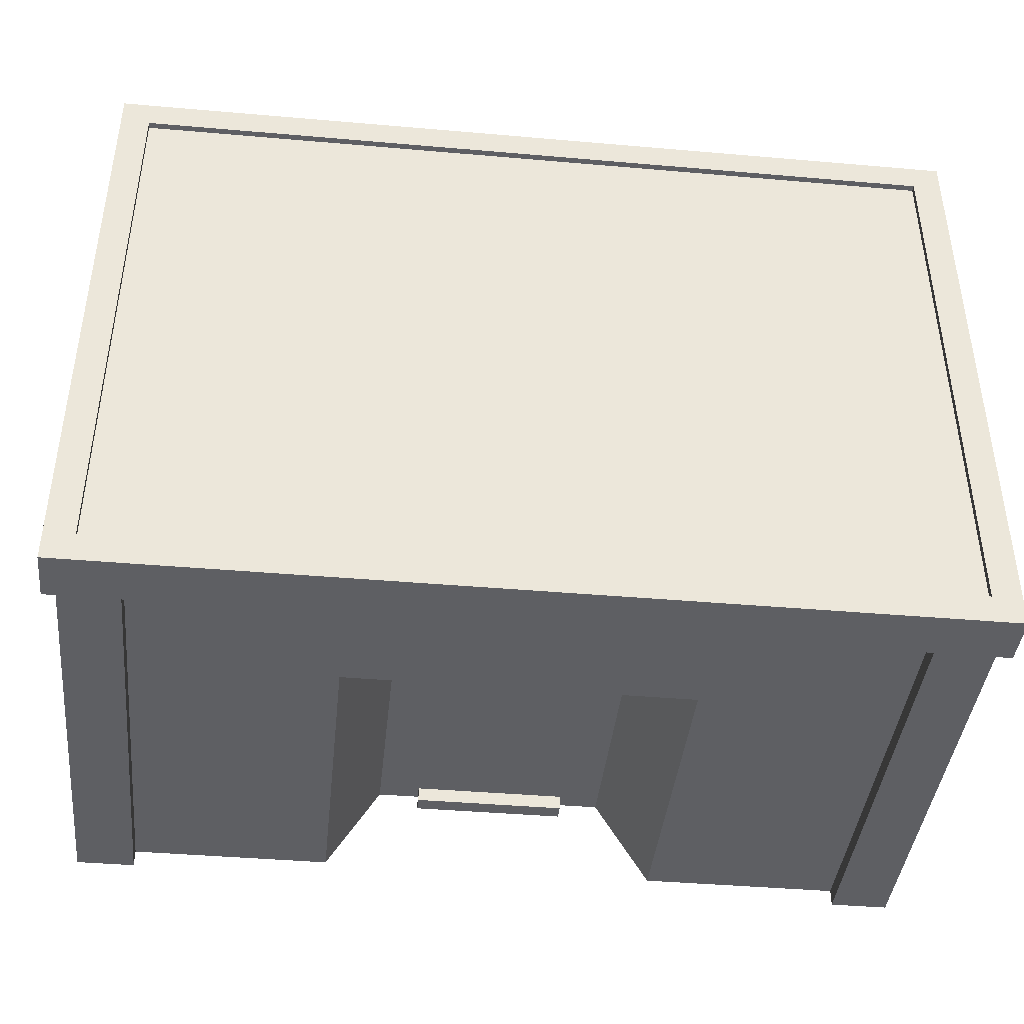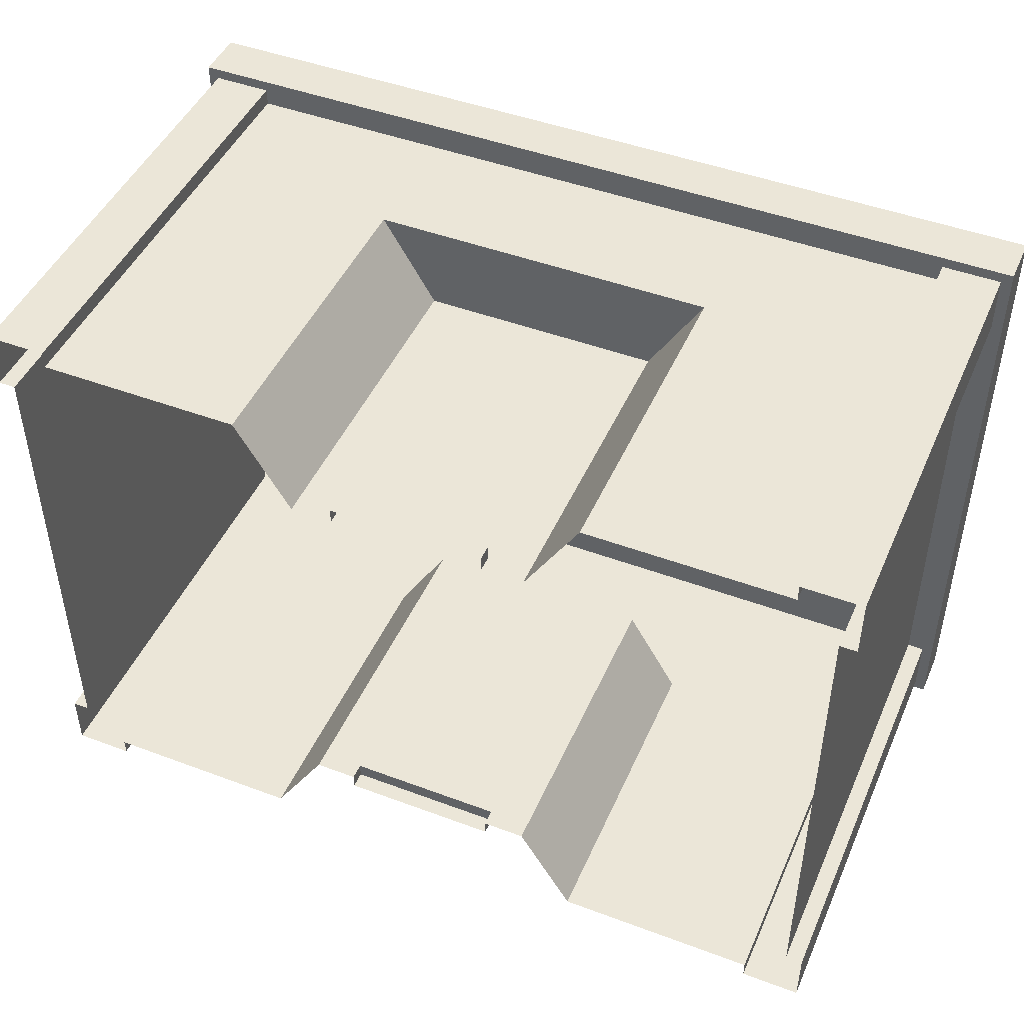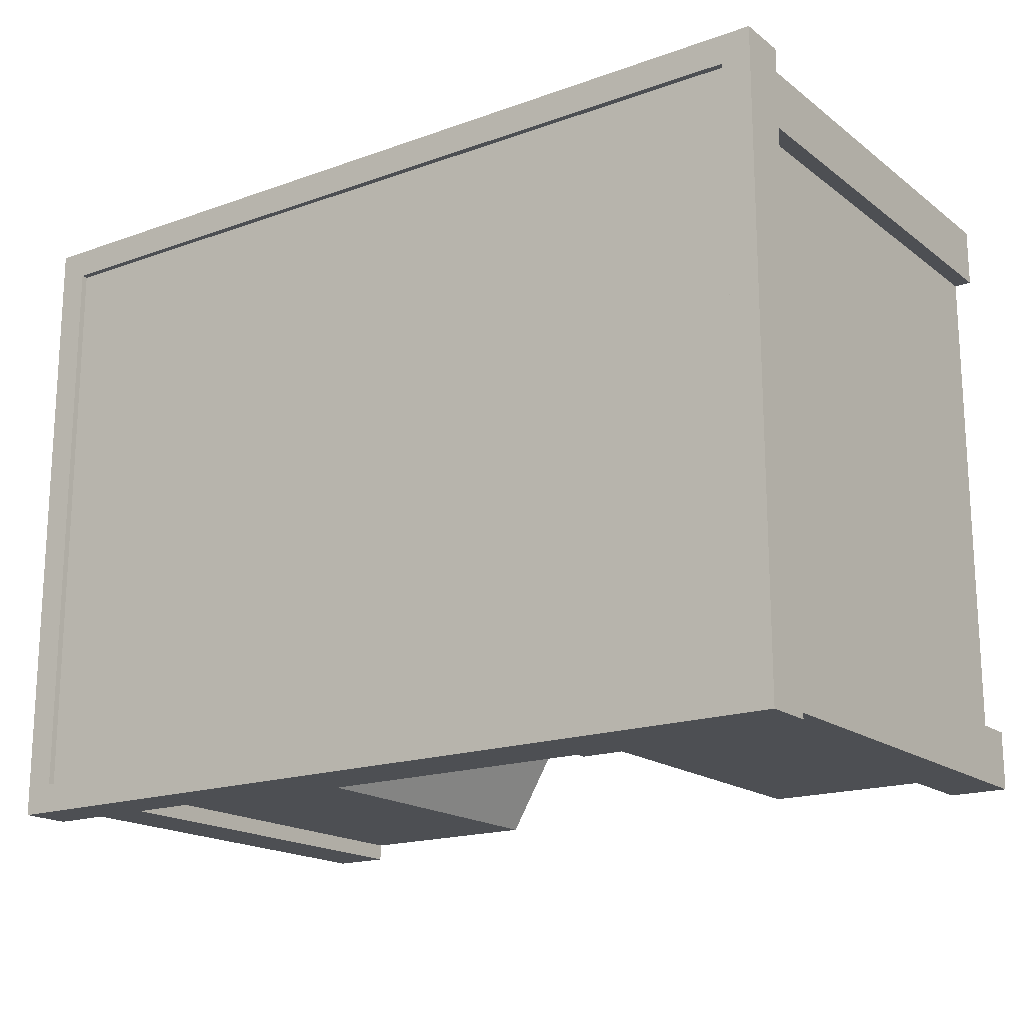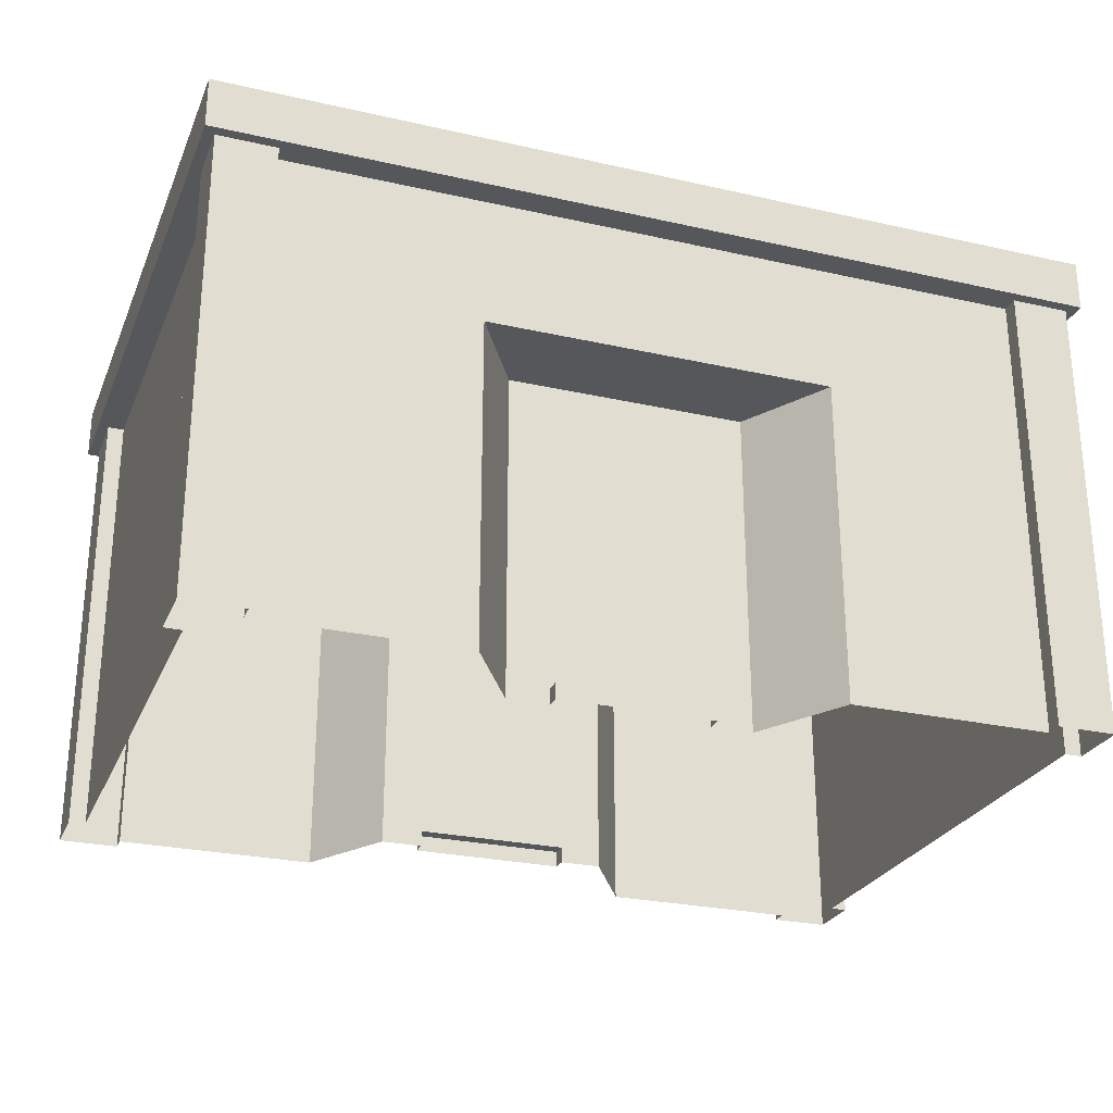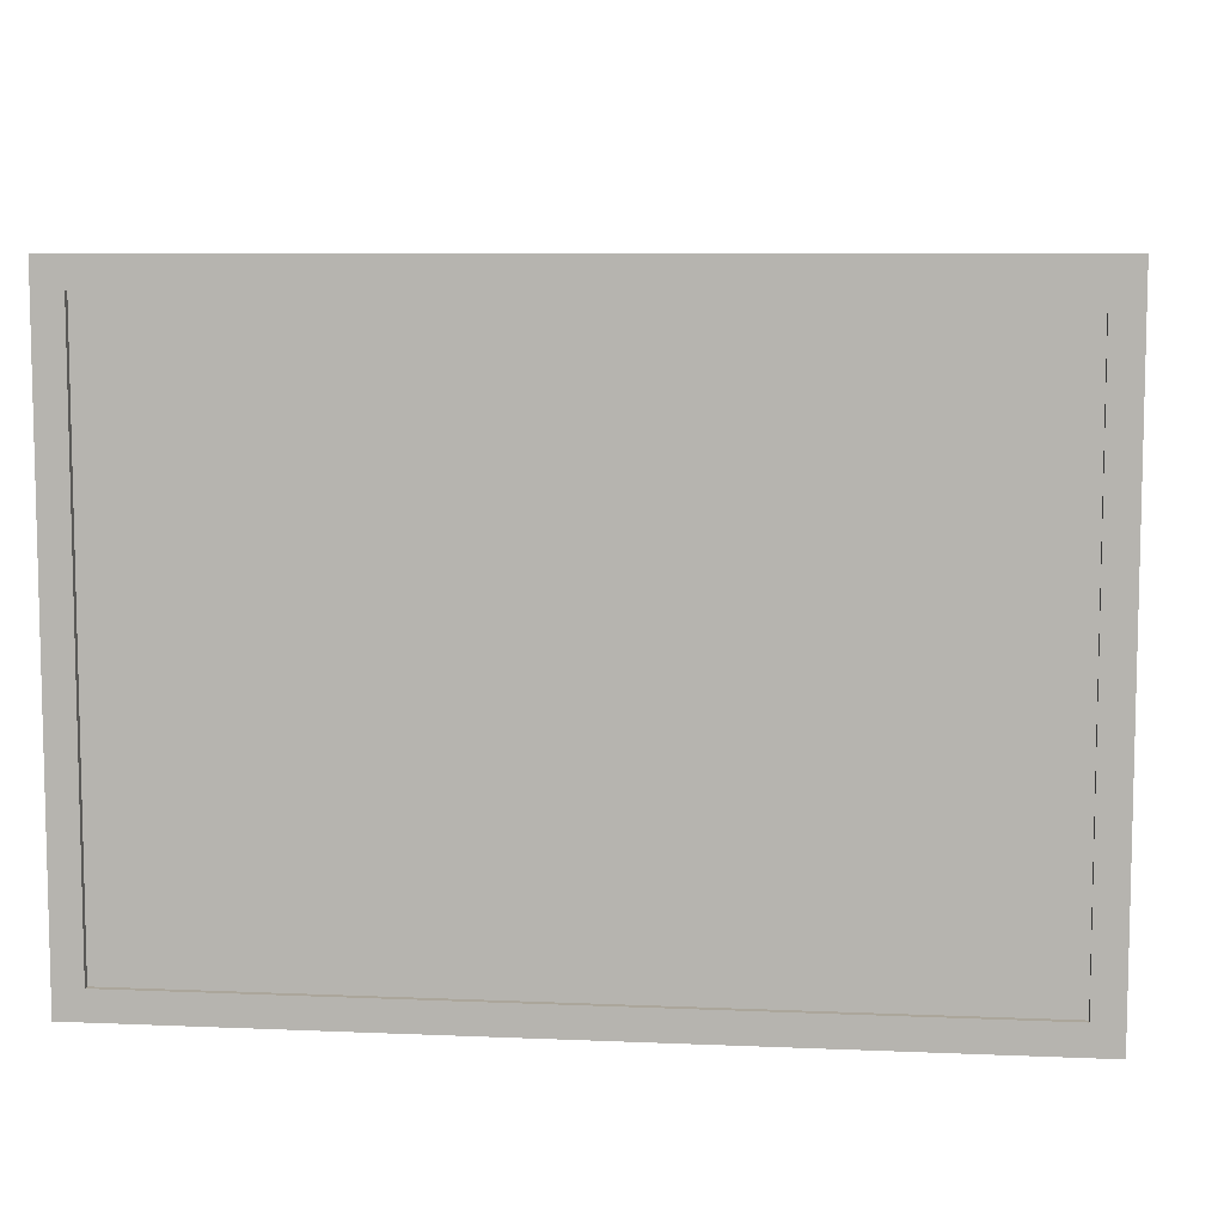
<metadata>
{"format":"obj","ext":"obj","renderer":"f3d","projection":"perspective","resolution":1024,"background":"white","views":[{"elev":-41.7,"azim":174.0,"up":"+Z"},{"elev":46.5,"azim":23.1,"up":"+Z"},{"elev":-17.8,"azim":-144.9,"up":"+Z"},{"elev":-26.4,"azim":160.4,"up":"+Y"},{"elev":7.9,"azim":-173.3,"up":"+Z"}]}
</metadata>
<code>
v -5.78e-06 0.2121 -2.632
v 1.014 0.2121 -2.632
v 1.014 3.722 -2.632
v -1.014 3.722 -2.632
v -1.014 0.2121 -2.632
v 1.014 0.2121 -2.83
v -1.014 0.2121 -2.83
v -1.014 0 -2.83
v 1.014 0 -2.83
v 1.014 0.2121 -2.632
v -5.78e-06 0.2121 -2.632
v -1.014 0.2121 -2.632
v 1.014 0.2121 -2.632
v -1.014 0.2121 -2.632
v -1.014 0.2121 -2.83
v 1.014 0.2121 -2.83
v 1.014 3.722 -2.632
v 1.562 4.279 -2.632
v -1.561 4.279 -2.632
v -1.014 3.722 -2.632
v 1.014 3.722 -2.632
v 1.014 0.2121 -2.632
v 1.562 0 -2.632
v 1.562 4.279 -2.632
v 1.014 0 -2.632
v 1.014 0.2121 -2.83
v 1.014 0 -2.83
v 1.014 0 -2.632
v 1.014 0.2121 -2.632
v 1.562 4.279 -2.632
v 1.562 0 -2.632
v 2.27 0 -3.821
v 2.27 4.279 -3.821
v 2.27 4.279 -3.821
v 2.27 0 -3.821
v 4.904 0 -3.821
v 4.904 4.279 -3.821
v 5.674 0 -4.043
v 5.674 4.279 -4.043
v 4.904 4.279 -4.043
v 4.904 0 -4.043
v 4.904 5.989 -4.043
v 5.674 5.989 -4.043
v 4.904 0 -4.043
v 4.904 4.279 -4.043
v 4.904 4.279 -3.821
v 4.904 0 -3.821
v 4.904 5.989 -3.821
v 4.904 5.989 -4.043
v 5.674 5.989 -4.043
v 5.816 5.989 -4.185
v 4.904 5.989 -4.043
v 1.562 4.279 -2.632
v 2.27 4.279 -3.821
v -2.27 4.279 -3.821
v -1.561 4.279 -2.632
v -1.014 3.722 -2.632
v -1.561 4.279 -2.632
v -1.561 0 -2.632
v -1.014 0.2121 -2.632
v -1.014 0 -2.632
v -1.014 0.2121 -2.83
v -1.014 0.2121 -2.632
v -1.014 0 -2.632
v -1.014 0 -2.83
v -1.561 4.279 -2.632
v -2.27 4.279 -3.821
v -2.27 0 -3.821
v -1.561 0 -2.632
v -2.27 4.279 -3.821
v -4.904 4.279 -3.821
v -4.904 0 -3.821
v -2.27 0 -3.821
v -5.674 0 -4.043
v -4.904 0 -4.043
v -4.904 4.279 -4.043
v -5.674 4.279 -4.043
v -4.904 5.989 -4.043
v -5.674 5.989 -4.043
v -4.904 0 -4.043
v -4.904 0 -3.821
v -4.904 4.279 -3.821
v -4.904 4.279 -4.043
v -4.904 5.989 -3.821
v -4.904 5.989 -4.043
v 4.904 5.989 -3.821
v -4.904 5.989 -3.821
v -2.27 4.279 -3.821
v 2.27 4.279 -3.821
v 4.904 4.279 -3.821
v -4.904 4.279 -3.821
v 5.816 5.989 -4.185
v -5.816 5.989 -4.185
v -4.904 5.989 -4.043
v 4.904 5.989 -4.043
v -4.904 5.989 -3.821
v 4.904 5.989 -3.821
v -5.674 5.989 -4.043
v -4.904 5.989 -4.043
v -5.816 5.989 -4.185
v 5.816 6.656 -4.185
v -5.816 6.656 -4.185
v -5.816 5.989 -4.185
v 5.816 5.989 -4.185
v 5.431 6.656 -3.8
v -5.431 6.656 -3.8
v -5.816 6.656 -4.185
v 5.816 6.656 -4.185
v 5.431 6.571 -3.8
v -5.431 6.571 -3.8
v -5.431 6.656 -3.8
v 5.431 6.656 -3.8
v -5.78e-06 6.571 -2.167e-06
v -5.431 6.571 -3.8
v 5.431 6.571 -3.8
v 5.431 6.571 3.8
v -5.431 6.571 3.8
v 5.674 0 -4.043
v 5.674 0 -3.273
v 5.674 4.279 -3.273
v 5.674 4.279 -4.043
v 5.674 5.989 -3.273
v 5.674 5.989 -4.043
v 5.674 0 -3.273
v 5.452 0 -3.273
v 5.452 4.279 -3.273
v 5.674 4.279 -3.273
v 5.452 5.989 -3.273
v 5.674 5.989 -3.273
v 5.452 0 -3.273
v 5.452 0 -2.167e-06
v 5.452 4.279 -2.167e-06
v 5.452 4.279 -3.273
v 5.452 4.279 -3.273
v 5.452 4.279 -2.167e-06
v 5.452 5.989 -2.167e-06
v 5.452 5.989 -3.273
v 5.452 5.989 -3.273
v 5.452 5.989 -2.167e-06
v 5.816 5.989 5.78e-06
v 5.452 5.989 -3.273
v 5.674 5.989 -3.273
v 5.816 5.989 -4.185
v 5.674 5.989 -4.043
v 5.674 5.989 -3.273
v 5.816 5.989 -4.185
v 5.816 5.989 5.78e-06
v 5.816 6.656 5.78e-06
v 5.816 6.656 -4.185
v 5.816 6.656 -4.185
v 5.816 6.656 5.78e-06
v 5.431 6.656 5.78e-06
v 5.431 6.656 -3.8
v 5.431 6.656 -3.8
v 5.431 6.656 5.78e-06
v 5.431 6.571 5.78e-06
v 5.431 6.571 -3.8
v 5.431 6.571 -3.8
v 5.431 6.571 5.78e-06
v -5.78e-06 6.571 -2.167e-06
v 5.674 0 4.043
v 5.674 4.279 4.043
v 5.674 4.279 3.273
v 5.674 0 3.273
v 5.674 5.989 3.273
v 5.674 5.989 4.043
v 5.674 0 3.273
v 5.674 4.279 3.273
v 5.452 4.279 3.273
v 5.452 0 3.273
v 5.452 5.989 3.273
v 5.674 5.989 3.273
v 5.452 0 3.273
v 5.452 4.279 3.273
v 5.452 4.279 -2.167e-06
v 5.452 0 -2.167e-06
v 5.452 4.279 3.273
v 5.452 5.989 3.273
v 5.452 5.989 -2.167e-06
v 5.452 4.279 -2.167e-06
v 5.452 5.989 3.273
v 5.674 5.989 3.273
v 5.816 5.989 5.78e-06
v 5.816 5.989 4.185
v 5.452 5.989 3.273
v 5.452 5.989 -2.167e-06
v 5.674 5.989 4.043
v 5.674 5.989 3.273
v 5.816 5.989 4.185
v 5.816 6.656 4.185
v 5.816 6.656 5.78e-06
v 5.816 5.989 5.78e-06
v 5.816 6.656 4.185
v 5.431 6.656 3.8
v 5.431 6.656 5.78e-06
v 5.816 6.656 5.78e-06
v 5.431 6.656 3.8
v 5.431 6.571 3.8
v 5.431 6.571 5.78e-06
v 5.431 6.656 5.78e-06
v 5.431 6.571 3.8
v -5.78e-06 6.571 -2.167e-06
v 5.431 6.571 5.78e-06
v -1.014 3.722 2.632
v 1.014 3.722 2.632
v 1.014 0.2121 2.632
v -5.78e-06 0.2121 2.632
v -1.014 0.2121 2.632
v -1.014 0.2121 2.83
v 1.014 0.2121 2.83
v 1.014 0 2.83
v -1.014 0 2.83
v -1.014 0.2121 2.632
v -5.78e-06 0.2121 2.632
v 1.014 0.2121 2.632
v -1.014 0.2121 2.632
v 1.014 0.2121 2.632
v 1.014 0.2121 2.83
v -1.014 0.2121 2.83
v -1.014 3.722 2.632
v -1.561 4.279 2.632
v 1.562 4.279 2.632
v 1.014 3.722 2.632
v -1.014 3.722 2.632
v -1.014 0.2121 2.632
v -1.561 0 2.632
v -1.561 4.279 2.632
v -1.014 0 2.632
v -1.014 0.2121 2.83
v -1.014 0 2.83
v -1.014 0 2.632
v -1.014 0.2121 2.632
v -1.561 4.279 2.632
v -1.561 0 2.632
v -2.27 0 3.821
v -2.27 4.279 3.821
v -2.27 4.279 3.821
v -2.27 0 3.821
v -4.904 0 3.821
v -4.904 4.279 3.821
v -5.674 0 4.043
v -5.674 4.279 4.043
v -4.904 4.279 4.043
v -4.904 0 4.043
v -4.904 5.989 4.043
v -5.674 5.989 4.043
v -4.904 0 4.043
v -4.904 4.279 4.043
v -4.904 4.279 3.821
v -4.904 0 3.821
v -4.904 5.989 3.821
v -4.904 5.989 4.043
v -5.674 5.989 4.043
v -5.816 5.989 4.185
v -4.904 5.989 4.043
v 5.816 5.989 4.185
v 4.904 5.989 4.043
v 4.904 5.989 3.821
v -4.904 5.989 3.821
v -1.561 4.279 2.632
v -2.27 4.279 3.821
v 2.27 4.279 3.821
v 1.562 4.279 2.632
v 1.014 3.722 2.632
v 1.562 4.279 2.632
v 1.562 0 2.632
v 1.014 0.2121 2.632
v 1.014 0 2.632
v 1.014 0.2121 2.83
v 1.014 0.2121 2.632
v 1.014 0 2.632
v 1.014 0 2.83
v 1.562 4.279 2.632
v 2.27 4.279 3.821
v 2.27 0 3.821
v 1.562 0 2.632
v 2.27 4.279 3.821
v 4.904 4.279 3.821
v 4.904 0 3.821
v 2.27 0 3.821
v 5.674 0 4.043
v 4.904 0 4.043
v 4.904 4.279 4.043
v 5.674 4.279 4.043
v 4.904 5.989 4.043
v 5.674 5.989 4.043
v 4.904 0 4.043
v 4.904 0 3.821
v 4.904 4.279 3.821
v 4.904 4.279 4.043
v 4.904 5.989 3.821
v 4.904 5.989 4.043
v -4.904 5.989 3.821
v 4.904 5.989 3.821
v 4.904 4.279 3.821
v 2.27 4.279 3.821
v -2.27 4.279 3.821
v -4.904 4.279 3.821
v 5.674 5.989 4.043
v 4.904 5.989 4.043
v 5.816 5.989 4.185
v -5.816 6.656 4.185
v 5.816 6.656 4.185
v 5.816 5.989 4.185
v -5.816 5.989 4.185
v -5.431 6.656 3.8
v 5.431 6.656 3.8
v 5.816 6.656 4.185
v -5.816 6.656 4.185
v -5.431 6.571 3.8
v 5.431 6.571 3.8
v 5.431 6.656 3.8
v -5.431 6.656 3.8
v -5.674 0 4.043
v -5.674 0 3.273
v -5.674 4.279 3.273
v -5.674 4.279 4.043
v -5.674 5.989 3.273
v -5.674 5.989 4.043
v -5.674 0 3.273
v -5.452 0 3.273
v -5.452 4.279 3.273
v -5.674 4.279 3.273
v -5.452 5.989 3.273
v -5.674 5.989 3.273
v -5.452 0 3.273
v -5.452 0 -2.167e-06
v -5.452 4.279 -2.167e-06
v -5.452 4.279 3.273
v -5.452 4.279 3.273
v -5.452 4.279 -2.167e-06
v -5.452 5.989 -2.167e-06
v -5.452 5.989 3.273
v -5.452 5.989 3.273
v -5.452 5.989 -2.167e-06
v -5.816 5.989 -4.335e-06
v -5.452 5.989 3.273
v -5.674 5.989 3.273
v -5.816 5.989 4.185
v -5.674 5.989 4.043
v -5.674 5.989 3.273
v -5.816 5.989 4.185
v -5.816 5.989 -4.335e-06
v -5.816 6.656 -4.335e-06
v -5.816 6.656 4.185
v -5.816 6.656 4.185
v -5.816 6.656 -4.335e-06
v -5.431 6.656 -4.335e-06
v -5.431 6.656 3.8
v -5.431 6.656 3.8
v -5.431 6.656 -4.335e-06
v -5.431 6.571 -4.335e-06
v -5.431 6.571 3.8
v -5.431 6.571 3.8
v -5.431 6.571 -4.335e-06
v -5.78e-06 6.571 -2.167e-06
v -5.674 0 -4.043
v -5.674 4.279 -4.043
v -5.674 4.279 -3.273
v -5.674 0 -3.273
v -5.674 5.989 -3.273
v -5.674 5.989 -4.043
v -5.674 0 -3.273
v -5.674 4.279 -3.273
v -5.452 4.279 -3.273
v -5.452 0 -3.273
v -5.452 5.989 -3.273
v -5.674 5.989 -3.273
v -5.452 0 -3.273
v -5.452 4.279 -3.273
v -5.452 4.279 -2.167e-06
v -5.452 0 -2.167e-06
v -5.452 4.279 -3.273
v -5.452 5.989 -3.273
v -5.452 5.989 -2.167e-06
v -5.452 4.279 -2.167e-06
v -5.452 5.989 -3.273
v -5.674 5.989 -3.273
v -5.816 5.989 -4.335e-06
v -5.816 5.989 -4.185
v -5.452 5.989 -3.273
v -5.452 5.989 -2.167e-06
v -5.674 5.989 -4.043
v -5.674 5.989 -3.273
v -5.816 5.989 -4.185
v -5.816 6.656 -4.185
v -5.816 6.656 -4.335e-06
v -5.816 5.989 -4.335e-06
v -5.816 6.656 -4.185
v -5.431 6.656 -3.8
v -5.431 6.656 -4.335e-06
v -5.816 6.656 -4.335e-06
v -5.431 6.656 -3.8
v -5.431 6.571 -3.8
v -5.431 6.571 -4.335e-06
v -5.431 6.656 -4.335e-06
v -5.431 6.571 -3.8
v -5.78e-06 6.571 -2.167e-06
v -5.431 6.571 -4.335e-06
g store_small_mesh_3525_247
f 1 3 2
f 3 1 4
f 4 1 5
f 6 8 7
f 6 9 8
f 10 12 11
f 13 15 14
f 13 16 15
f 17 19 18
f 17 20 19
f 21 23 22
f 21 24 23
f 22 23 25
f 26 28 27
f 26 29 28
f 30 32 31
f 30 33 32
f 34 36 35
f 34 37 36
f 38 40 39
f 38 41 40
f 39 40 42
f 39 42 43
f 44 46 45
f 44 47 46
f 45 46 48
f 45 48 49
f 50 52 51
f 53 55 54
f 53 56 55
f 57 59 58
f 57 60 59
f 60 61 59
f 62 64 63
f 62 65 64
f 66 68 67
f 66 69 68
f 70 72 71
f 70 73 72
f 74 76 75
f 74 77 76
f 77 78 76
f 77 79 78
f 80 82 81
f 80 83 82
f 83 84 82
f 83 85 84
f 86 88 87
f 86 89 88
f 86 90 89
f 88 91 87
f 92 94 93
f 92 95 94
f 95 96 94
f 95 97 96
f 98 100 99
f 101 103 102
f 101 104 103
f 105 107 106
f 105 108 107
f 109 111 110
f 109 112 111
f 113 115 114
f 113 117 116
f 118 120 119
f 118 121 120
f 121 122 120
f 121 123 122
f 124 126 125
f 124 127 126
f 127 128 126
f 127 129 128
f 130 132 131
f 130 133 132
f 134 136 135
f 134 137 136
f 138 140 139
f 141 142 140
f 142 143 140
f 144 143 145
f 146 148 147
f 146 149 148
f 150 152 151
f 150 153 152
f 154 156 155
f 154 157 156
f 158 160 159
f 161 163 162
f 161 164 163
f 162 163 165
f 162 165 166
f 167 169 168
f 167 170 169
f 168 169 171
f 168 171 172
f 173 175 174
f 173 176 175
f 177 179 178
f 177 180 179
f 181 183 182
f 182 183 184
f 185 186 183
f 187 188 184
f 189 191 190
f 189 192 191
f 193 195 194
f 193 196 195
f 197 199 198
f 197 200 199
f 201 203 202
f 204 206 205
f 206 204 207
f 207 204 208
f 209 211 210
f 209 212 211
f 213 215 214
f 216 218 217
f 216 219 218
f 220 222 221
f 220 223 222
f 224 226 225
f 224 227 226
f 225 226 228
f 229 231 230
f 229 232 231
f 233 235 234
f 233 236 235
f 237 239 238
f 237 240 239
f 241 243 242
f 241 244 243
f 242 243 245
f 242 245 246
f 247 249 248
f 247 250 249
f 248 249 251
f 248 251 252
f 253 255 254
f 255 256 254
f 255 257 256
f 255 258 257
f 255 259 258
f 260 262 261
f 260 263 262
f 264 266 265
f 264 267 266
f 267 268 266
f 269 271 270
f 269 272 271
f 273 275 274
f 273 276 275
f 277 279 278
f 277 280 279
f 281 283 282
f 281 284 283
f 284 285 283
f 284 286 285
f 287 289 288
f 287 290 289
f 290 291 289
f 290 292 291
f 293 295 294
f 295 293 296
f 296 293 297
f 297 293 298
f 299 301 300
f 302 304 303
f 302 305 304
f 306 308 307
f 306 309 308
f 310 312 311
f 310 313 312
f 314 316 315
f 314 317 316
f 317 318 316
f 317 319 318
f 320 322 321
f 320 323 322
f 323 324 322
f 323 325 324
f 326 328 327
f 326 329 328
f 330 332 331
f 330 333 332
f 334 336 335
f 337 338 336
f 338 339 336
f 340 339 341
f 342 344 343
f 342 345 344
f 346 348 347
f 346 349 348
f 350 352 351
f 350 353 352
f 354 356 355
f 357 359 358
f 357 360 359
f 358 359 361
f 358 361 362
f 363 365 364
f 363 366 365
f 364 365 367
f 364 367 368
f 369 371 370
f 369 372 371
f 373 375 374
f 373 376 375
f 377 379 378
f 378 379 380
f 381 382 379
f 383 384 380
f 385 387 386
f 385 388 387
f 389 391 390
f 389 392 391
f 393 395 394
f 393 396 395
f 397 399 398

</code>
